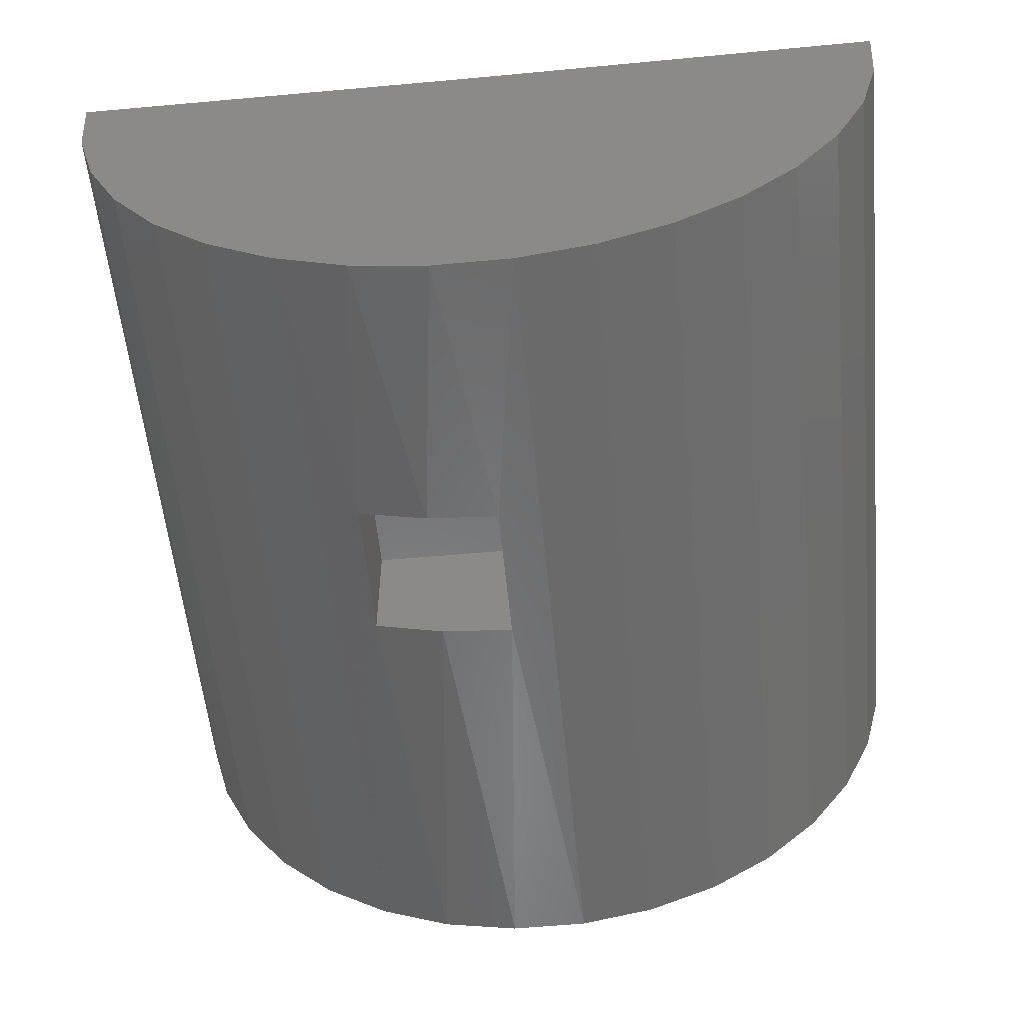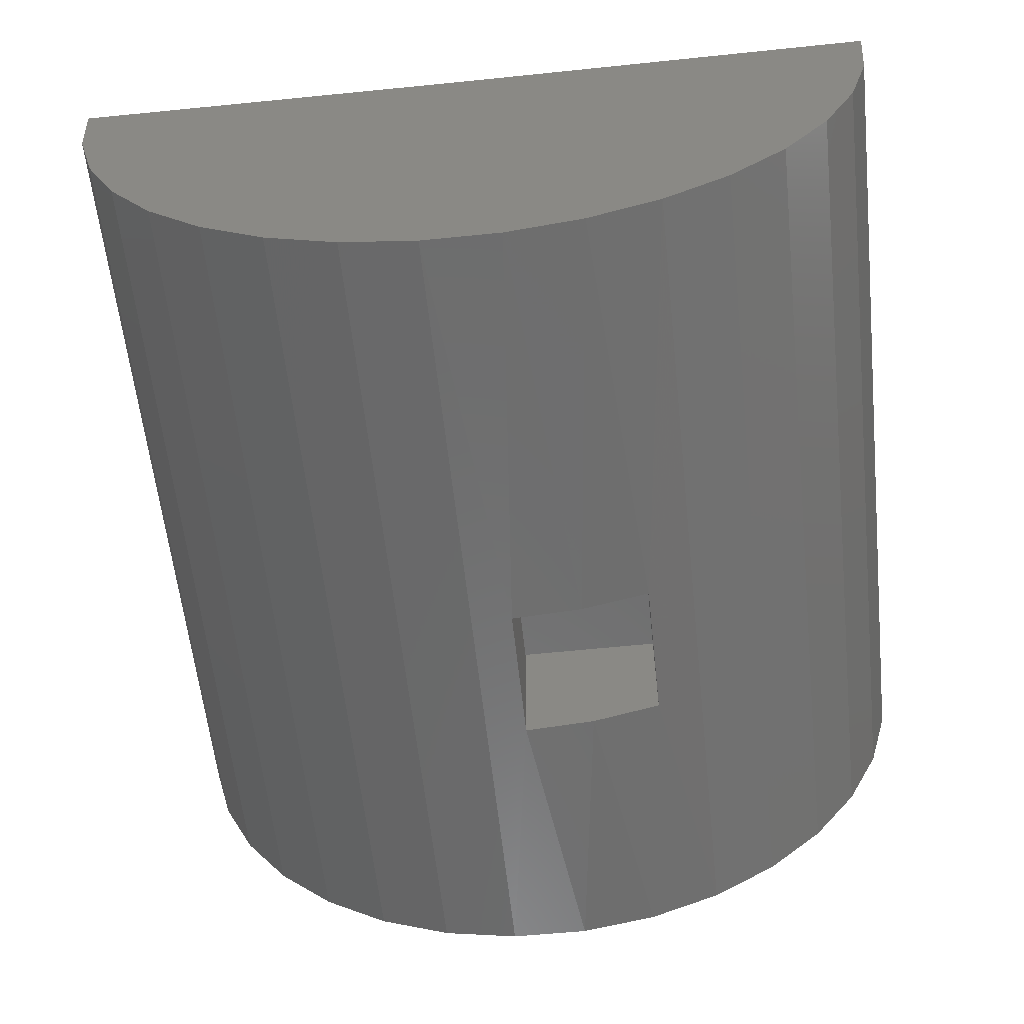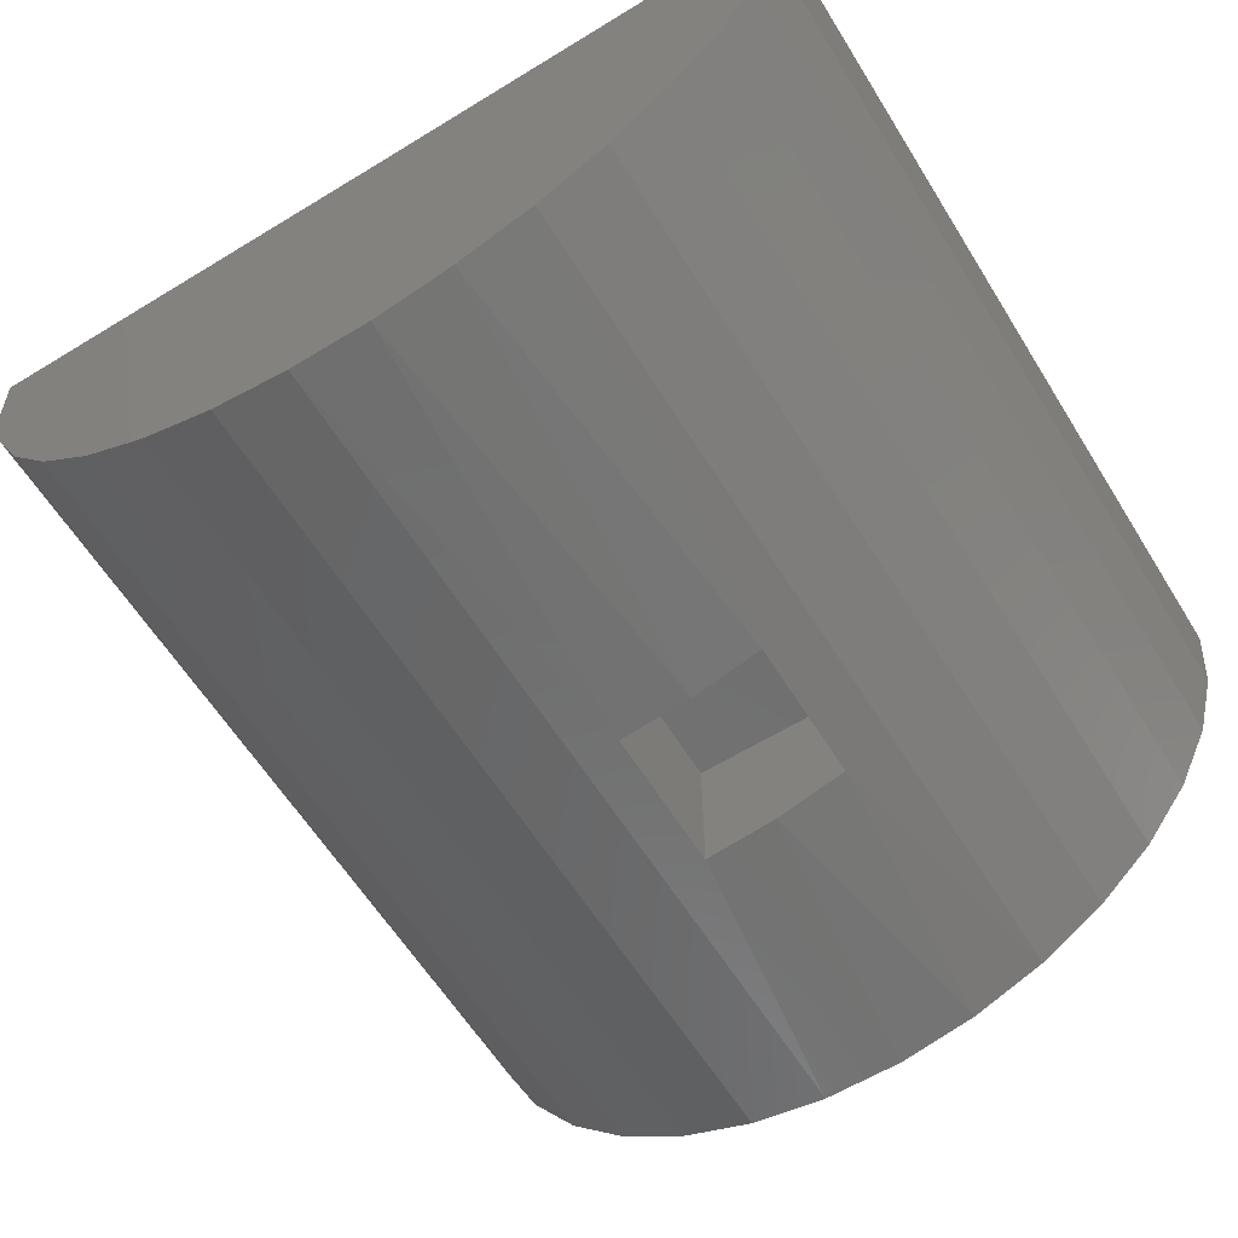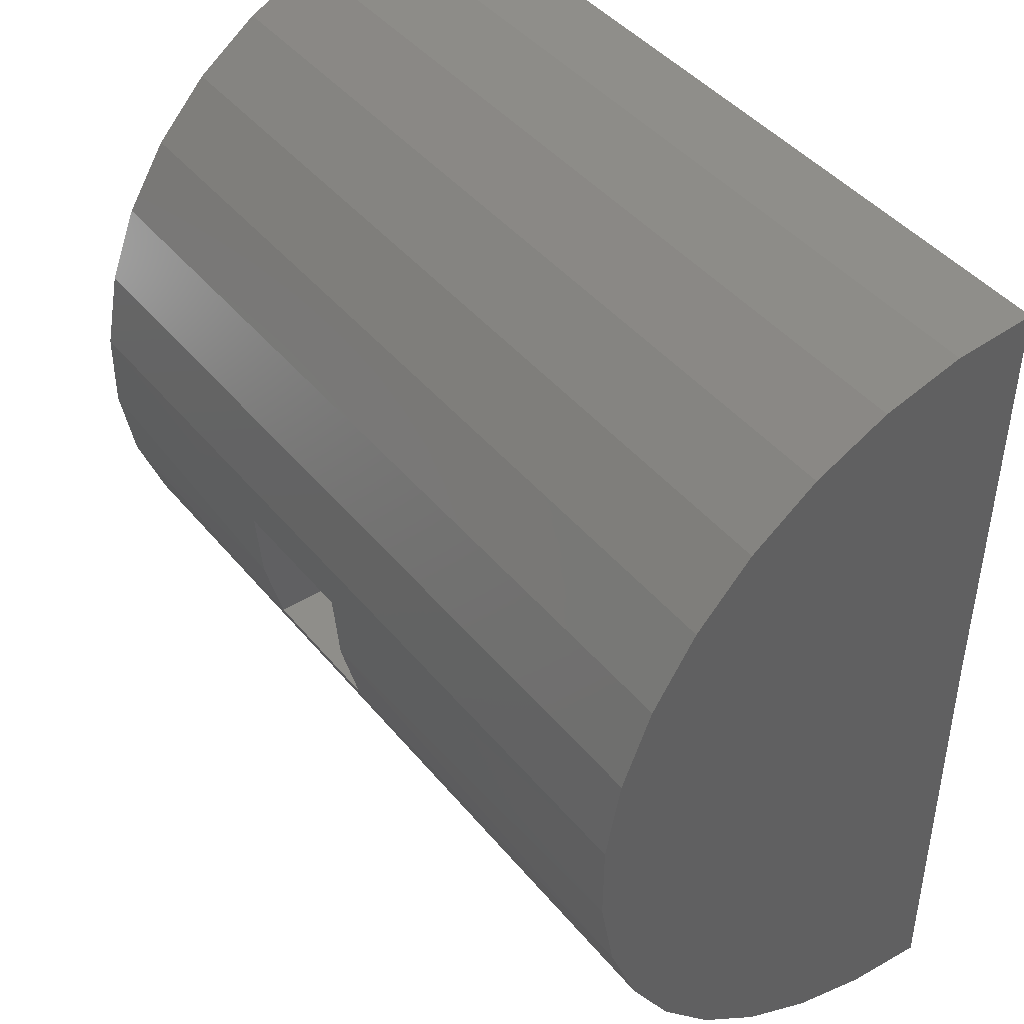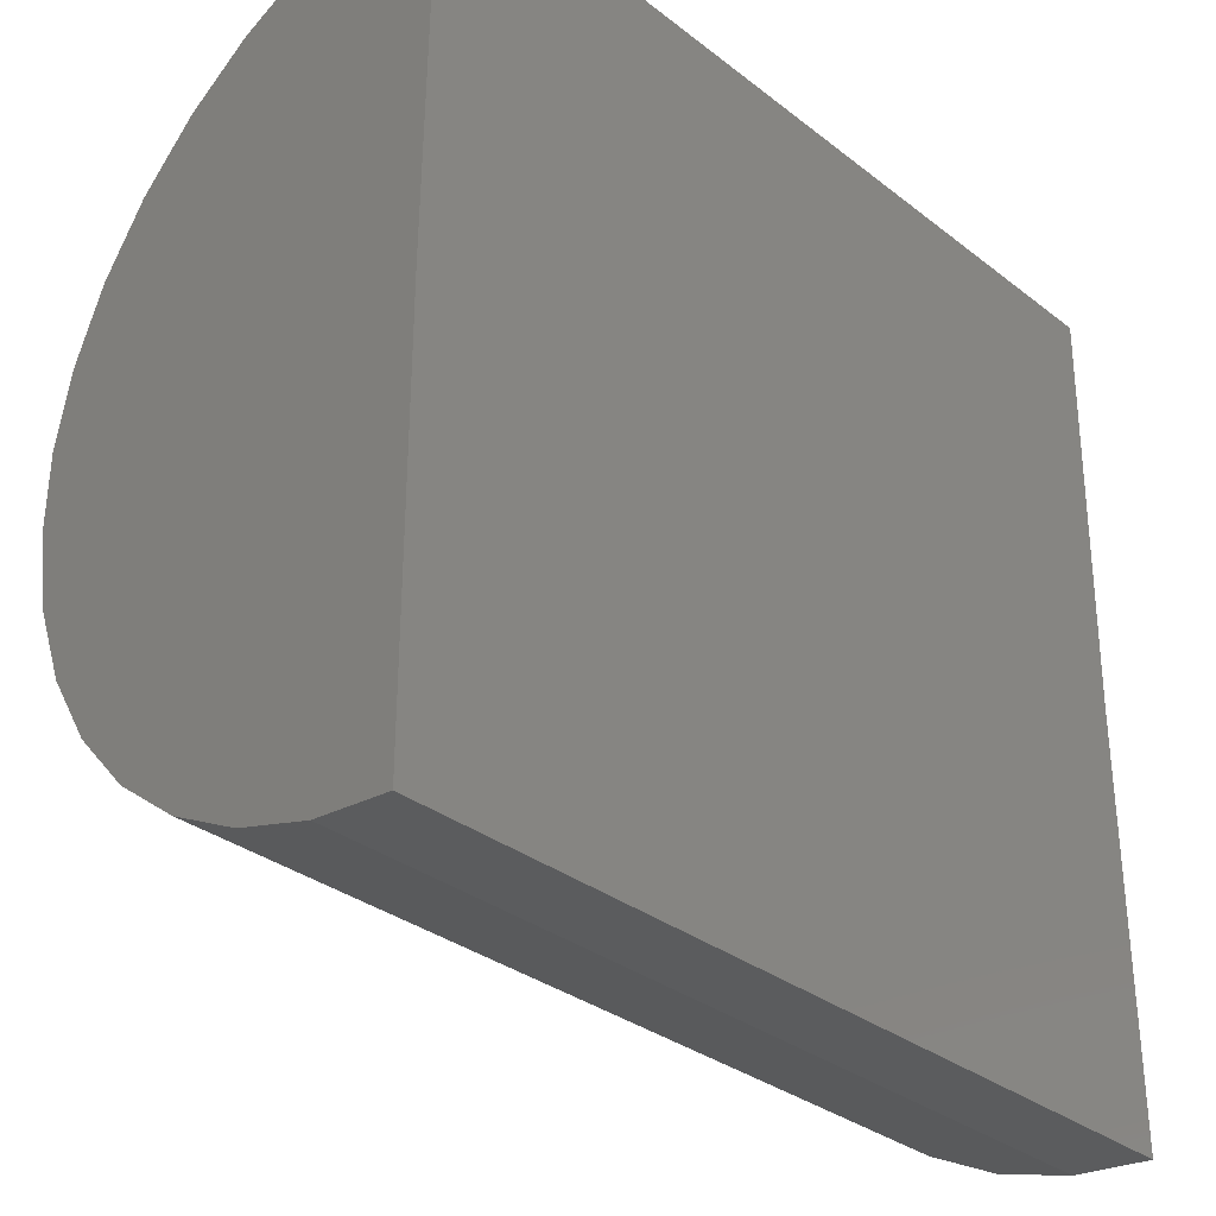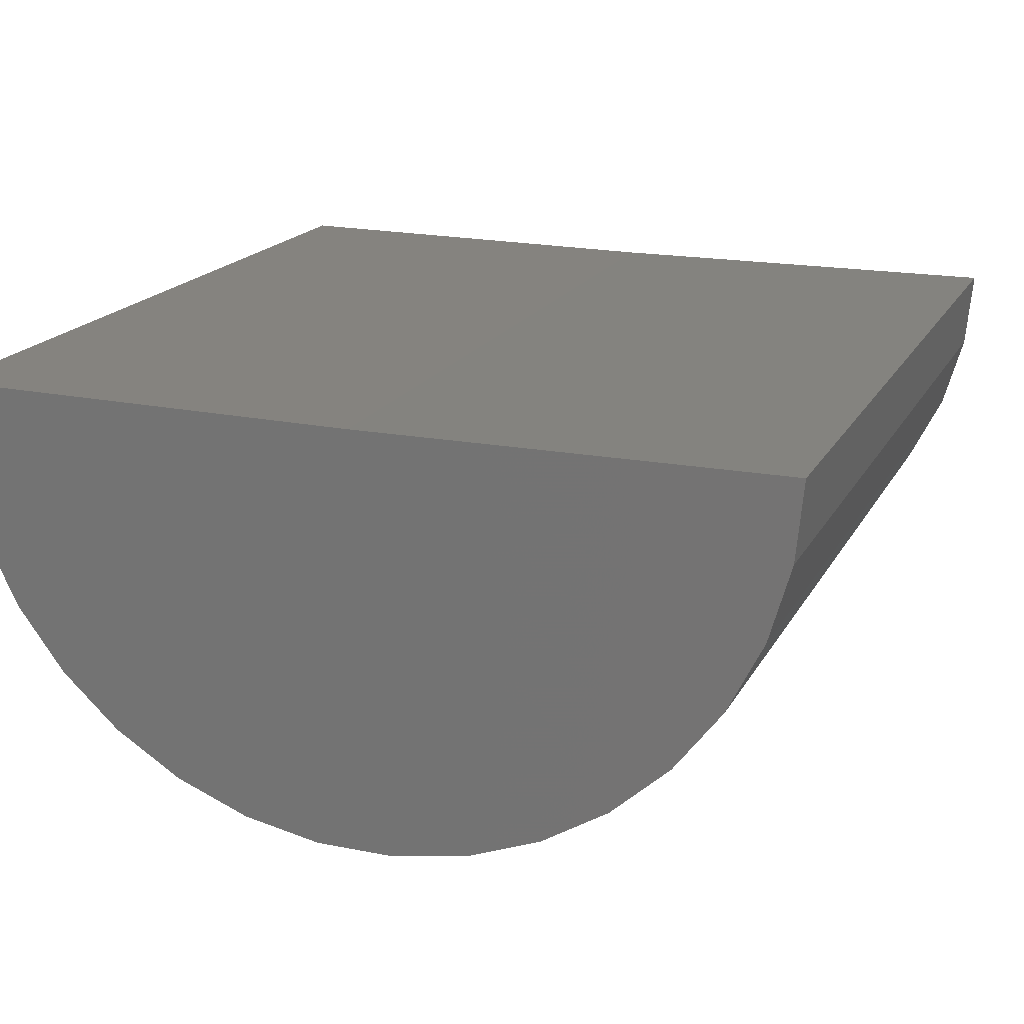
<metadata>
{"format":"stl","ext":"stl","renderer":"f3d","projection":"perspective","resolution":1024,"background":"white","views":[{"elev":-55.8,"azim":-84.6,"up":"+Y"},{"elev":-59.5,"azim":96.1,"up":"+Y"},{"elev":-61.5,"azim":121.9,"up":"+Y"},{"elev":43.4,"azim":53.8,"up":"+Z"},{"elev":-32.4,"azim":133.0,"up":"+Z"},{"elev":18.2,"azim":110.6,"up":"+Y"}]}
</metadata>
<code>
# stl→obj: 63 verts, 122 faces
v -0.01562 -0.7071 0.2891
v 0.2344 -0.7071 0.2891
v -0.01562 -0.5 0.2891
v 0.2344 -0.5 0.2891
v 0.2344 -0.5 0.5391
v 0.2344 -0.75 0.5391
v 0.2344 -0.7392 0.4122
v -0.01562 -0.5 0.5391
v -0.01562 -0.75 0.5391
v -0.01562 -0.7392 0.4122
v 0.9844 -0.7472 0.4742
v 0.9844 -0.7463 0.6131
v 0.9844 -0.7224 0.3375
v -0.5156 -0.7472 0.4742
v -0.5156 -0.7224 0.3375
v 0.1094 -0.7463 0.6131
v -0.5156 -0.7463 0.6131
v -0.5156 -0.6728 0.2077
v 0.1094 -0.6728 0.2077
v 0.9844 -0.6728 0.2077
v -0.5156 -0.7199 0.7495
v 0.1094 -0.7199 0.7495
v -0.5156 -0.6687 0.8787
v 0.1094 -0.6687 0.8787
v -0.5156 -0.5946 0.9962
v 0.1094 -0.5946 0.9962
v -0.5156 -0.5 1.098
v 0.1094 -0.5 1.098
v -0.5156 -0.3883 1.181
v 0.1094 -0.3883 1.181
v -0.5156 -0.2633 1.241
v 0.1094 -0.2633 1.241
v -0.5156 -0.1293 1.278
v 0.1094 -0.1293 1.278
v -0.5156 0.00924 1.289
v 0.9844 0.00924 1.289
v -0.5156 0 -0.2109
v 0.9844 1.665e-16 -0.2109
v 0.1094 -0.1383 -0.1981
v 0.9844 -0.1383 -0.1981
v 0.1094 -0.2719 -0.1599
v 0.9844 -0.2719 -0.1599
v 0.1094 -0.3962 -0.09774
v 0.9844 -0.3962 -0.09774
v 0.1094 -0.5069 -0.01373
v 0.9844 -0.5069 -0.01373
v 0.1094 -0.6001 0.08926
v 0.9844 -0.6001 0.08926
v 0.9844 -0.7199 0.7495
v 0.9844 -0.6687 0.8787
v 0.9844 -0.5946 0.9962
v 0.9844 -0.5 1.098
v 0.9844 -0.3883 1.181
v 0.9844 -0.2633 1.241
v 0.9844 -0.1293 1.278
v -0.5156 -0.6001 0.08926
v -0.5156 -0.5069 -0.01373
v -0.5156 -0.3962 -0.09774
v -0.5156 -0.2719 -0.1599
v -0.5156 -0.1383 -0.1981
v 0.9844 2.082e-16 0.5391
v -0.5156 4.163e-17 0.5391
v 0.2344 1.249e-16 0.5391
f 1 2 3
f 3 2 4
f 5 4 6
f 6 4 2
f 6 2 7
f 3 8 1
f 1 8 9
f 1 9 10
f 6 11 12
f 6 7 11
f 13 11 7
f 10 14 15
f 9 6 12
f 9 12 16
f 9 16 17
f 9 17 14
f 9 14 10
f 1 10 15
f 1 15 18
f 1 18 19
f 1 19 2
f 2 19 20
f 2 20 13
f 2 13 7
f 17 16 21
f 21 16 22
f 21 22 23
f 23 22 24
f 23 24 25
f 25 24 26
f 25 26 27
f 27 26 28
f 27 28 29
f 29 28 30
f 29 30 31
f 31 30 32
f 31 32 33
f 33 32 34
f 33 34 35
f 35 34 36
f 37 38 39
f 39 38 40
f 39 40 41
f 41 40 42
f 41 42 43
f 43 42 44
f 43 44 45
f 45 44 46
f 45 46 47
f 47 46 48
f 47 48 19
f 19 48 20
f 16 12 22
f 22 12 49
f 22 49 24
f 24 49 50
f 24 50 26
f 26 50 51
f 26 51 28
f 28 51 52
f 28 52 30
f 30 52 53
f 30 53 32
f 32 53 54
f 32 54 34
f 34 54 55
f 34 55 36
f 19 18 47
f 47 18 56
f 47 56 45
f 45 56 57
f 45 57 43
f 43 57 58
f 43 58 41
f 41 58 59
f 41 59 39
f 39 59 60
f 39 60 37
f 6 9 5
f 5 9 8
f 3 4 8
f 8 4 5
f 61 36 12
f 61 12 11
f 61 11 13
f 61 13 20
f 61 20 48
f 61 48 46
f 61 46 44
f 61 44 42
f 61 42 40
f 61 40 38
f 36 55 54
f 36 54 53
f 36 53 52
f 36 52 51
f 36 51 50
f 36 50 49
f 36 49 12
f 62 37 60
f 62 60 59
f 62 59 58
f 62 58 57
f 62 57 56
f 62 56 18
f 62 18 15
f 62 15 14
f 62 14 17
f 62 17 35
f 35 17 21
f 35 21 23
f 35 23 25
f 35 25 27
f 35 27 29
f 35 29 31
f 35 31 33
f 62 63 37
f 37 63 61
f 37 61 38
f 36 61 35
f 35 61 63
f 35 63 62

</code>
